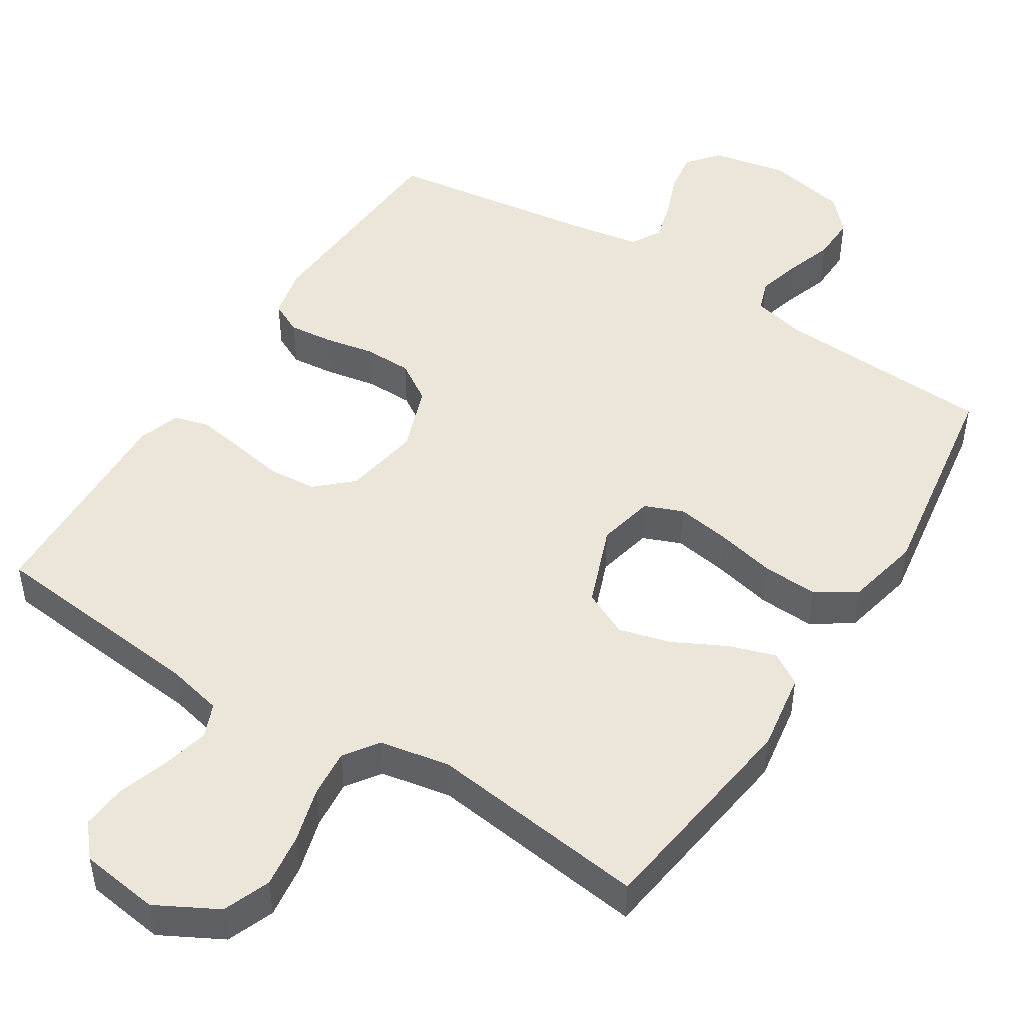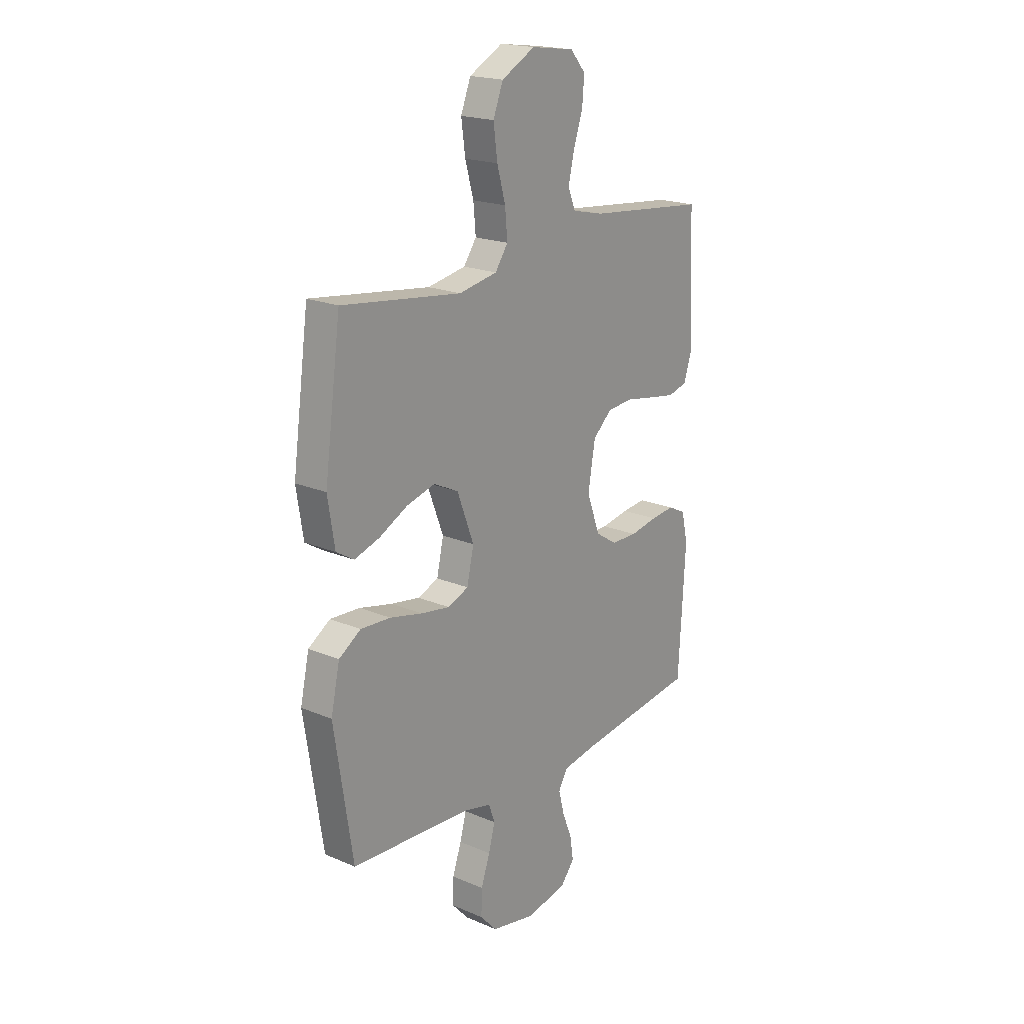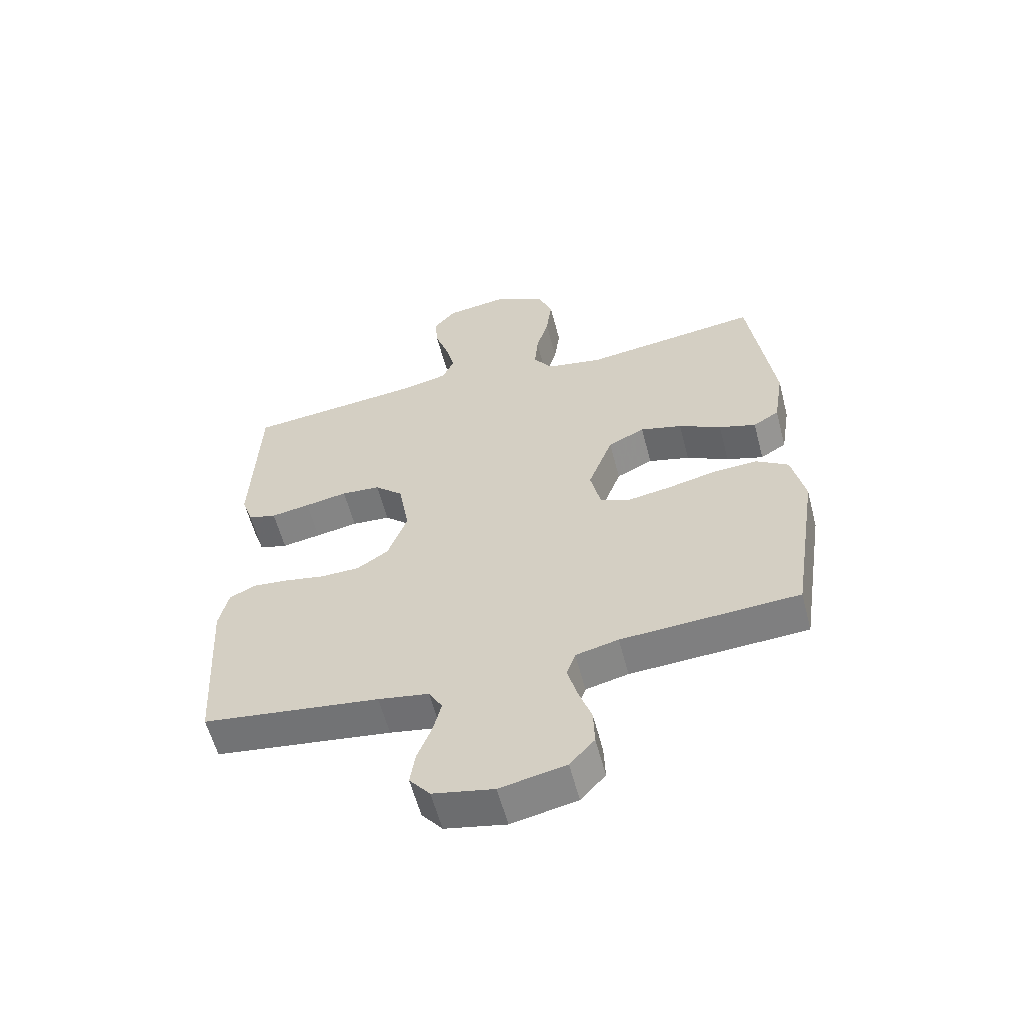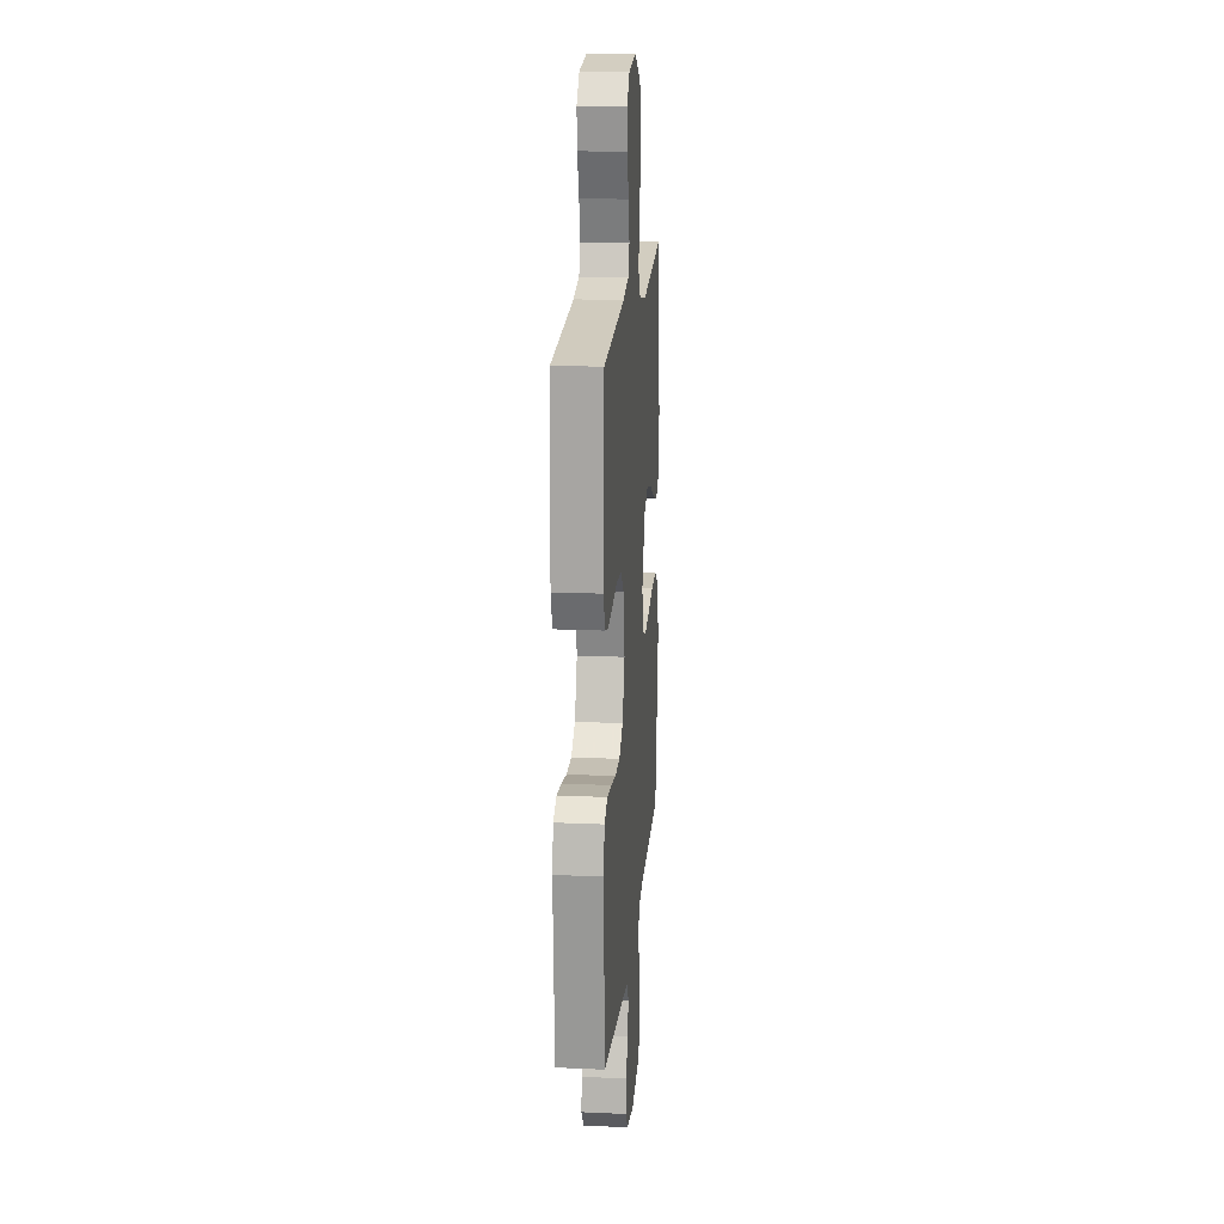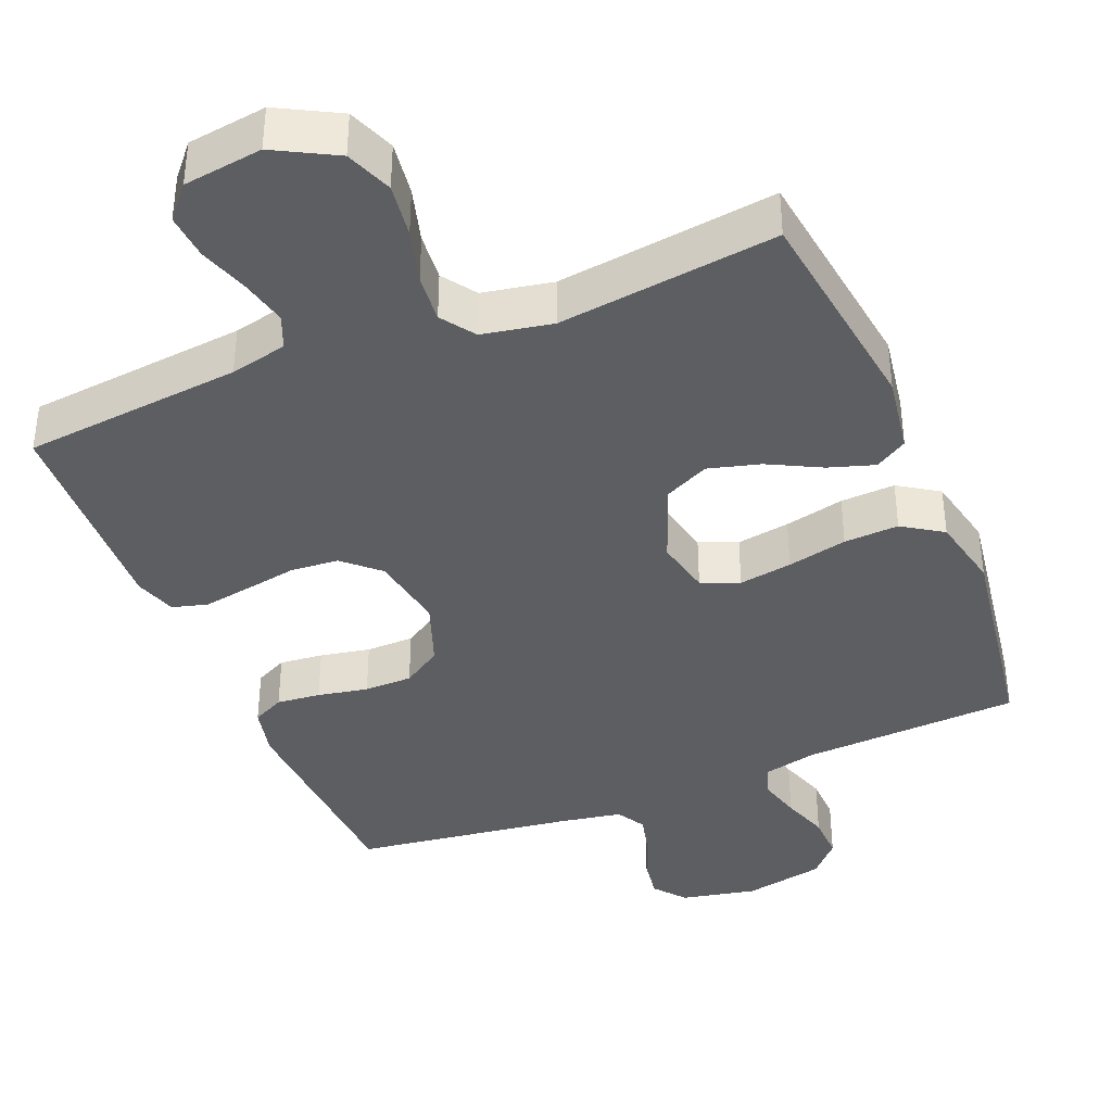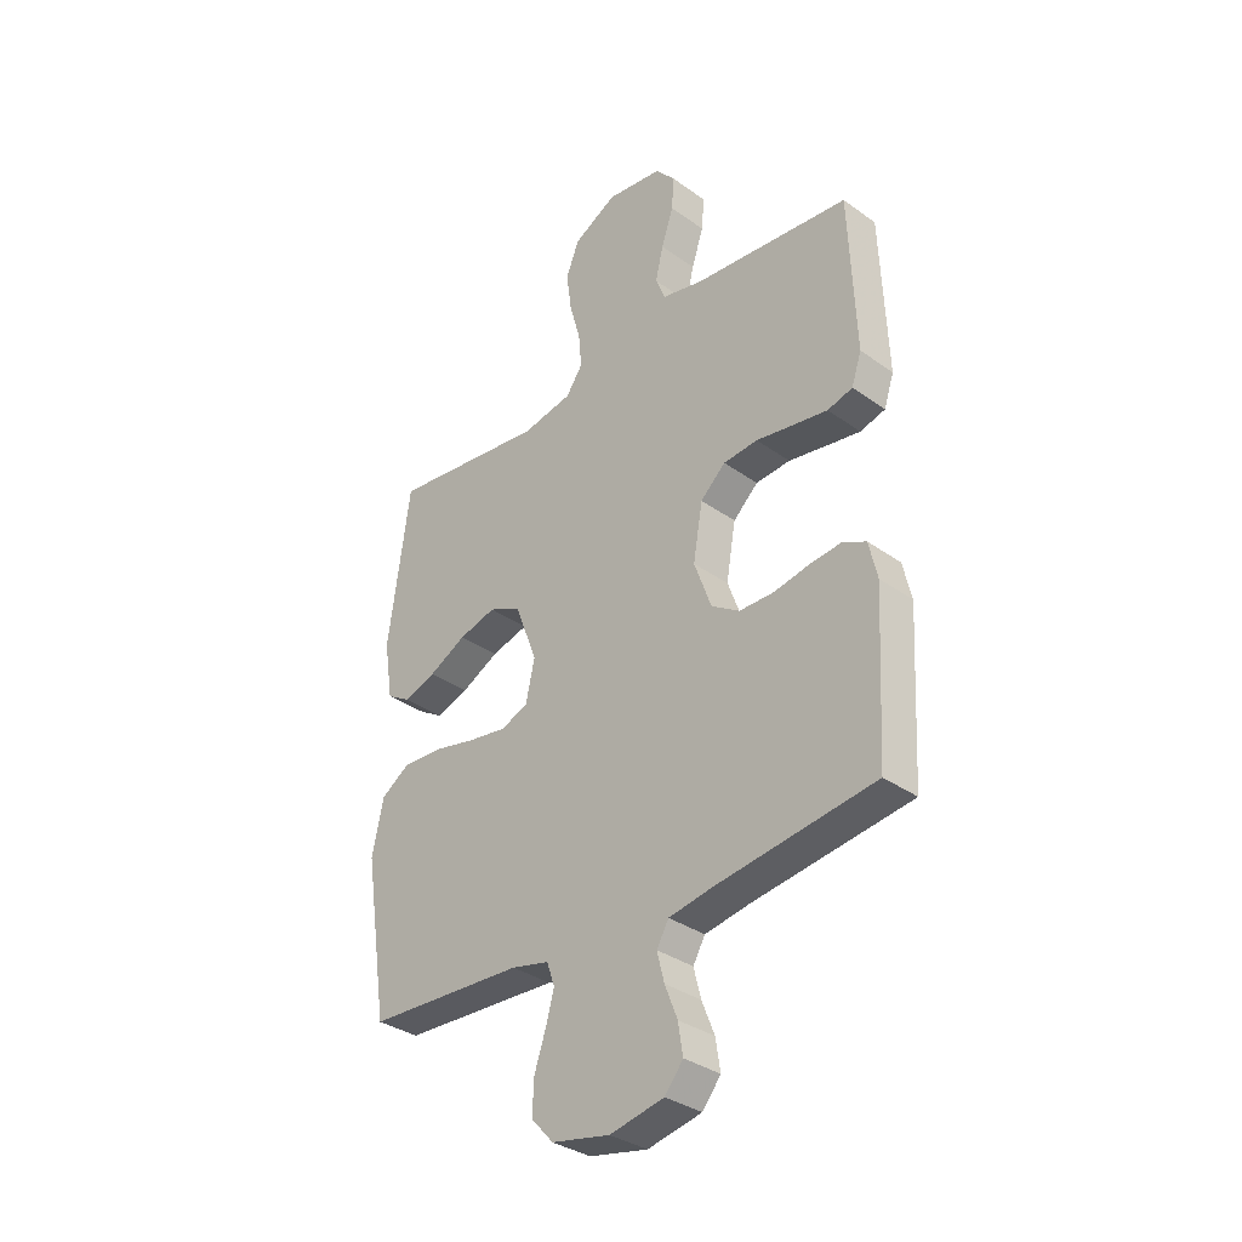
<metadata>
{"format":"obj","ext":"obj","renderer":"f3d","projection":"perspective","resolution":1024,"background":"white","views":[{"elev":48.1,"azim":32.3,"up":"+Y"},{"elev":19.9,"azim":128.2,"up":"+Z"},{"elev":-58.7,"azim":14.6,"up":"+Z"},{"elev":17.5,"azim":-85.0,"up":"+Z"},{"elev":-38.9,"azim":22.2,"up":"+Y"},{"elev":-34.2,"azim":-134.0,"up":"+Z"}]}
</metadata>
<code>
v 0.5 0.07 -0.5
v 0.2 0.07 -0.517
v 0.128 0.07 -0.534
v 0.113 0.07 -0.577
v 0.129 0.07 -0.636
v 0.151 0.07 -0.701
v 0.153 0.07 -0.763
v 0.111 0.07 -0.809
v 0 0.07 -0.832
v -0.103 0.07 -0.811
v -0.138 0.07 -0.768
v -0.129 0.07 -0.711
v -0.105 0.07 -0.65
v -0.091 0.07 -0.595
v -0.114 0.07 -0.555
v -0.2 0.07 -0.54
v -0.5 0.07 -0.5
v -0.517 0.07 -0.2
v -0.501 0.07 -0.13
v -0.457 0.07 -0.108
v -0.397 0.07 -0.114
v -0.328 0.07 -0.127
v -0.262 0.07 -0.126
v -0.208 0.07 -0.091
v -0.175 0.07 0
v -0.193 0.07 0.105
v -0.241 0.07 0.149
v -0.307 0.07 0.154
v -0.379 0.07 0.141
v -0.445 0.07 0.13
v -0.493 0.07 0.143
v -0.512 0.07 0.2
v -0.5 0.07 0.5
v -0.2 0.07 0.531
v -0.122 0.07 0.549
v -0.103 0.07 0.595
v -0.118 0.07 0.659
v -0.141 0.07 0.728
v -0.146 0.07 0.79
v -0.108 0.07 0.834
v 0 0.07 0.849
v 0.084 0.07 0.804
v 0.109 0.07 0.74
v 0.099 0.07 0.666
v 0.078 0.07 0.591
v 0.072 0.07 0.525
v 0.104 0.07 0.479
v 0.2 0.07 0.461
v 0.5 0.07 0.5
v 0.541 0.07 0.2
v 0.524 0.07 0.092
v 0.48 0.07 0.065
v 0.417 0.07 0.085
v 0.345 0.07 0.122
v 0.274 0.07 0.141
v 0.212 0.07 0.111
v 0.17 0.07 0
v 0.187 0.07 -0.077
v 0.239 0.07 -0.098
v 0.312 0.07 -0.086
v 0.394 0.07 -0.067
v 0.469 0.07 -0.063
v 0.524 0.07 -0.099
v 0.546 0.07 -0.2
v 0.5 0 -0.5
v 0.2 0 -0.517
v 0.128 0 -0.534
v 0.113 0 -0.577
v 0.129 0 -0.636
v 0.151 0 -0.701
v 0.153 0 -0.763
v 0.111 0 -0.809
v 0 0 -0.832
v -0.103 0 -0.811
v -0.138 0 -0.768
v -0.129 0 -0.711
v -0.105 0 -0.65
v -0.091 0 -0.595
v -0.114 0 -0.555
v -0.2 0 -0.54
v -0.5 0 -0.5
v -0.517 0 -0.2
v -0.501 0 -0.13
v -0.457 0 -0.108
v -0.397 0 -0.114
v -0.328 0 -0.127
v -0.262 0 -0.126
v -0.208 0 -0.091
v -0.175 0 0
v -0.193 0 0.105
v -0.241 0 0.149
v -0.307 0 0.154
v -0.379 0 0.141
v -0.445 0 0.13
v -0.493 0 0.143
v -0.512 0 0.2
v -0.5 0 0.5
v -0.2 0 0.531
v -0.122 0 0.549
v -0.103 0 0.595
v -0.118 0 0.659
v -0.141 0 0.728
v -0.146 0 0.79
v -0.108 0 0.834
v 0 0 0.849
v 0.084 0 0.804
v 0.109 0 0.74
v 0.099 0 0.666
v 0.078 0 0.591
v 0.072 0 0.525
v 0.104 0 0.479
v 0.2 0 0.461
v 0.5 0 0.5
v 0.541 0 0.2
v 0.524 0 0.092
v 0.48 0 0.065
v 0.417 0 0.085
v 0.345 0 0.122
v 0.274 0 0.141
v 0.212 0 0.111
v 0.17 0 0
v 0.187 0 -0.077
v 0.239 0 -0.098
v 0.312 0 -0.086
v 0.394 0 -0.067
v 0.469 0 -0.063
v 0.524 0 -0.099
v 0.546 0 -0.2
f 63 64 1 2
f 60 61 62 63
f 59 60 63 2
f 58 59 2 3
f 57 58 3 4
f 51 52 53 54
f 51 54 55
f 48 49 50 51
f 47 48 51 55
f 46 47 55 56
f 42 43 44 45
f 42 45 46
f 41 42 46
f 40 41 46
f 37 38 39 40
f 36 37 40 46
f 35 36 46 56
f 31 32 33 34
f 28 29 30 31
f 28 31 34 35
f 19 20 21 22
f 19 22 23
f 16 17 18 19
f 15 16 19 23
f 14 15 23 24
f 10 11 12 13
f 10 13 14
f 9 10 14
f 5 6 7 8
f 4 5 8 9
f 57 4 9 14
f 27 28 35
f 26 27 35 56
f 25 26 56 57
f 14 24 25 57
f 66 65 128 127
f 127 126 125 124
f 66 127 124 123
f 67 66 123 122
f 68 67 122 121
f 118 117 116 115
f 119 118 115
f 115 114 113 112
f 119 115 112 111
f 120 119 111 110
f 109 108 107 106
f 110 109 106
f 110 106 105
f 110 105 104
f 104 103 102 101
f 110 104 101 100
f 120 110 100 99
f 98 97 96 95
f 95 94 93 92
f 99 98 95 92
f 86 85 84 83
f 87 86 83
f 83 82 81 80
f 87 83 80 79
f 88 87 79 78
f 77 76 75 74
f 78 77 74
f 78 74 73
f 72 71 70 69
f 73 72 69 68
f 78 73 68 121
f 99 92 91
f 120 99 91 90
f 121 120 90 89
f 121 89 88 78
f 1 65 66 2
f 2 66 67 3
f 3 67 68 4
f 4 68 69 5
f 5 69 70 6
f 6 70 71 7
f 7 71 72 8
f 8 72 73 9
f 9 73 74 10
f 10 74 75 11
f 11 75 76 12
f 12 76 77 13
f 13 77 78 14
f 14 78 79 15
f 15 79 80 16
f 16 80 81 17
f 17 81 82 18
f 18 82 83 19
f 19 83 84 20
f 20 84 85 21
f 21 85 86 22
f 22 86 87 23
f 23 87 88 24
f 24 88 89 25
f 25 89 90 26
f 26 90 91 27
f 27 91 92 28
f 28 92 93 29
f 29 93 94 30
f 30 94 95 31
f 31 95 96 32
f 32 96 97 33
f 33 97 98 34
f 34 98 99 35
f 35 99 100 36
f 36 100 101 37
f 37 101 102 38
f 38 102 103 39
f 39 103 104 40
f 40 104 105 41
f 41 105 106 42
f 42 106 107 43
f 43 107 108 44
f 44 108 109 45
f 45 109 110 46
f 46 110 111 47
f 47 111 112 48
f 48 112 113 49
f 49 113 114 50
f 50 114 115 51
f 51 115 116 52
f 52 116 117 53
f 53 117 118 54
f 54 118 119 55
f 55 119 120 56
f 56 120 121 57
f 57 121 122 58
f 58 122 123 59
f 59 123 124 60
f 60 124 125 61
f 61 125 126 62
f 62 126 127 63
f 63 127 128 64
f 64 128 65 1

</code>
